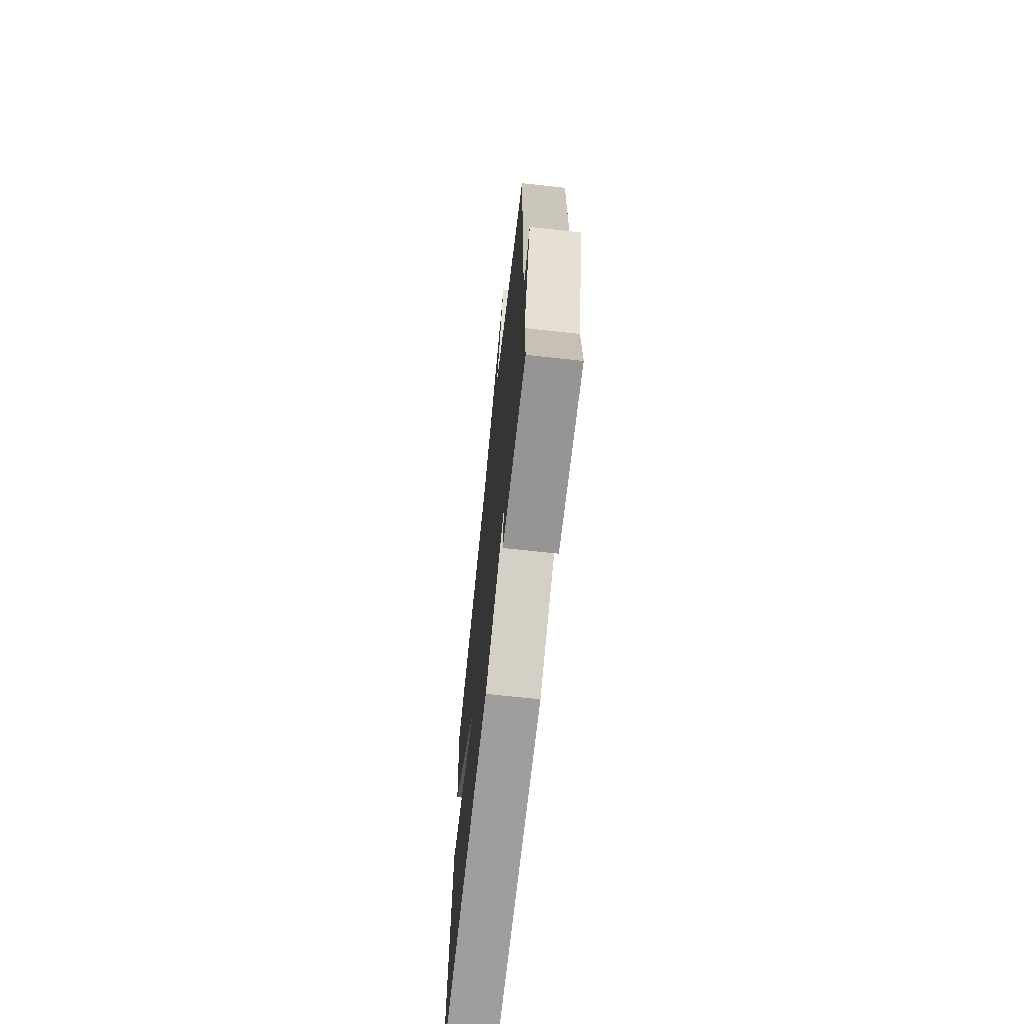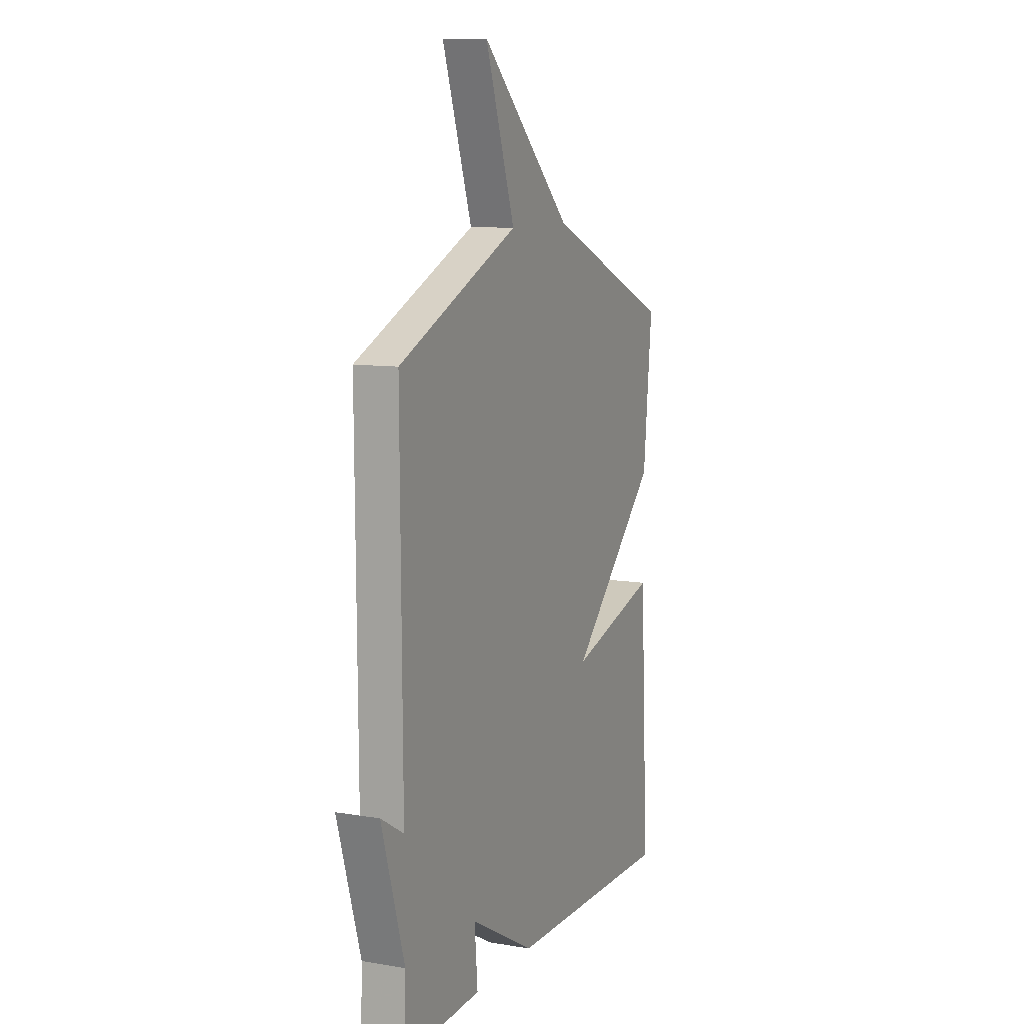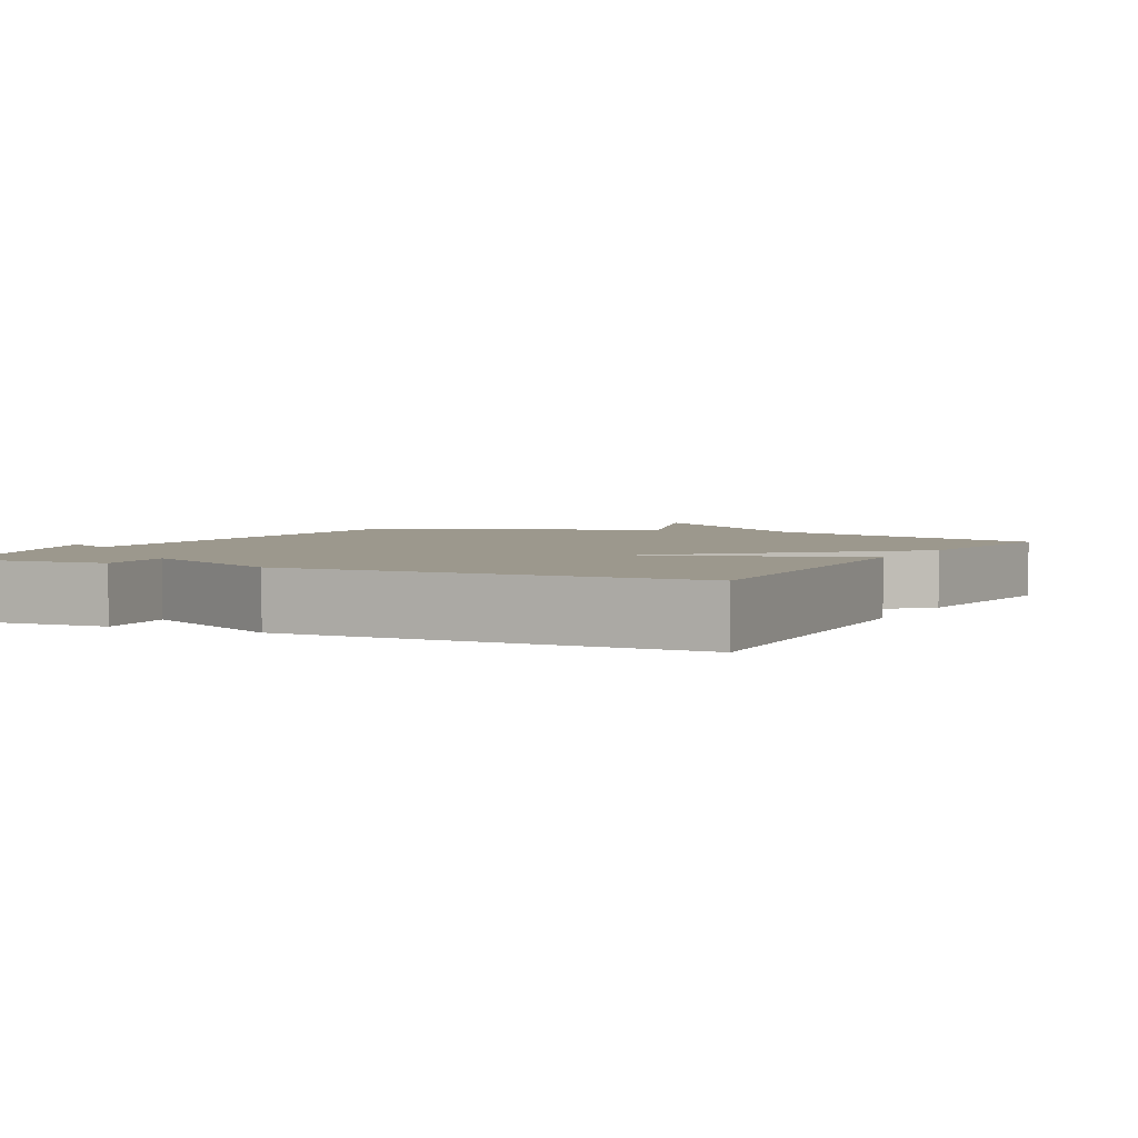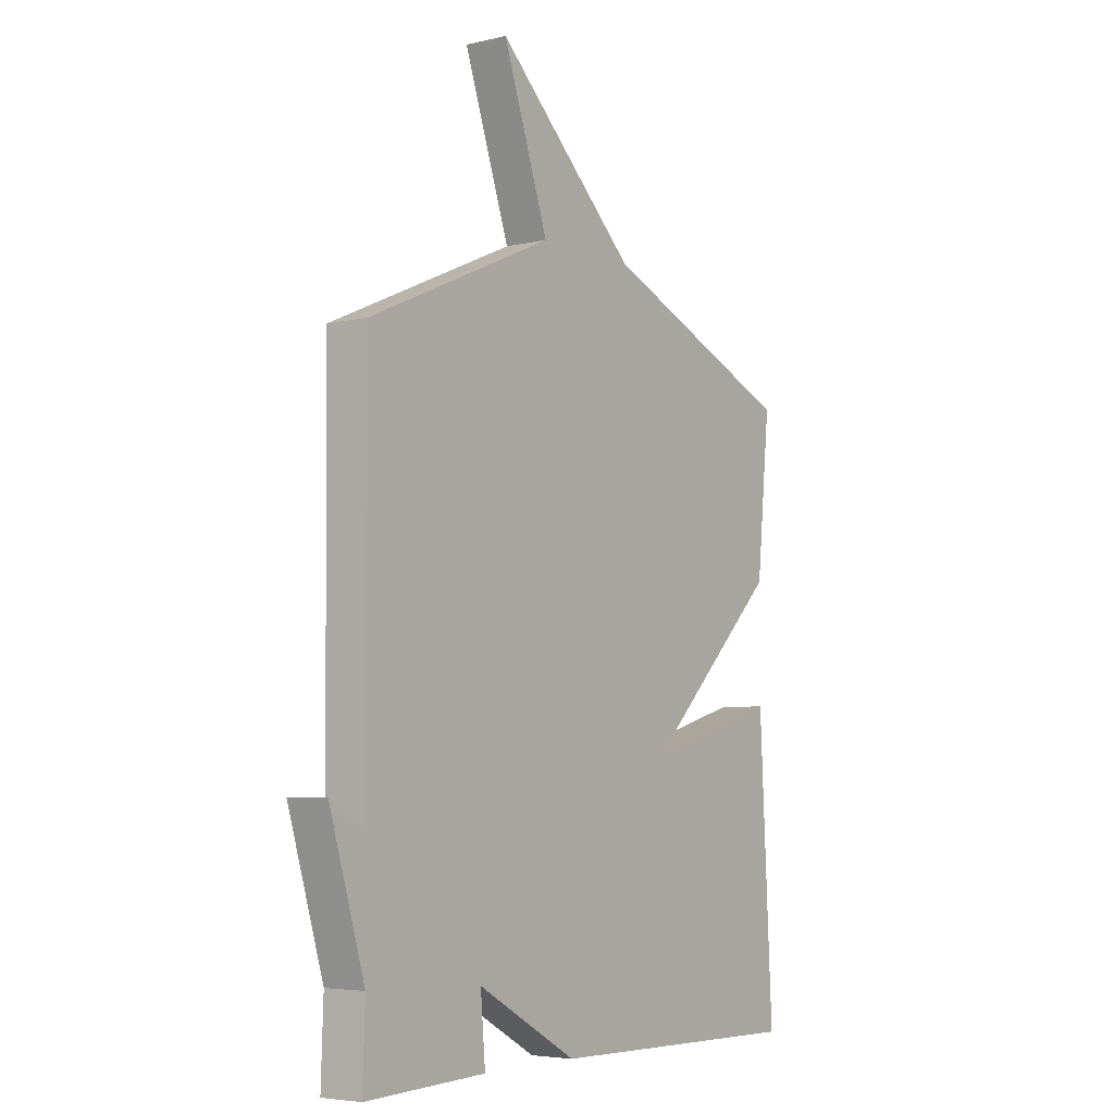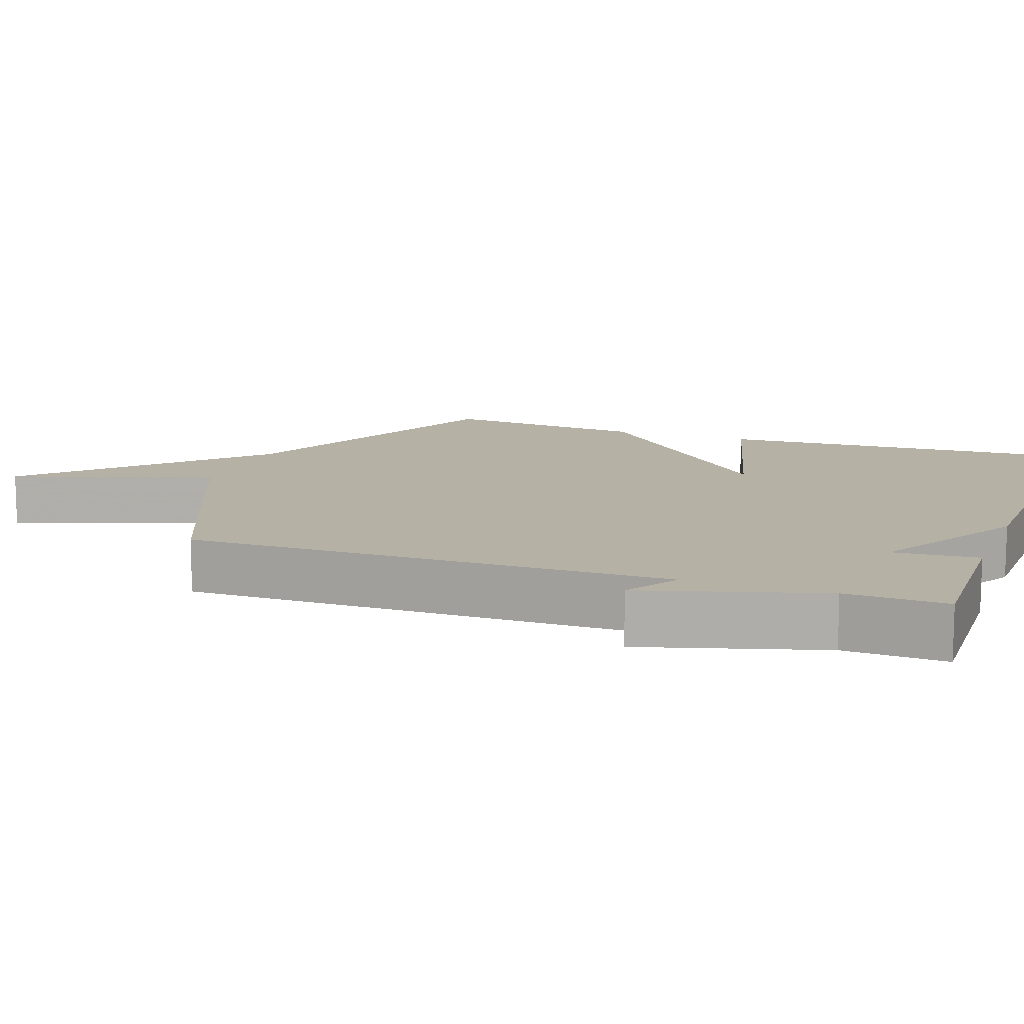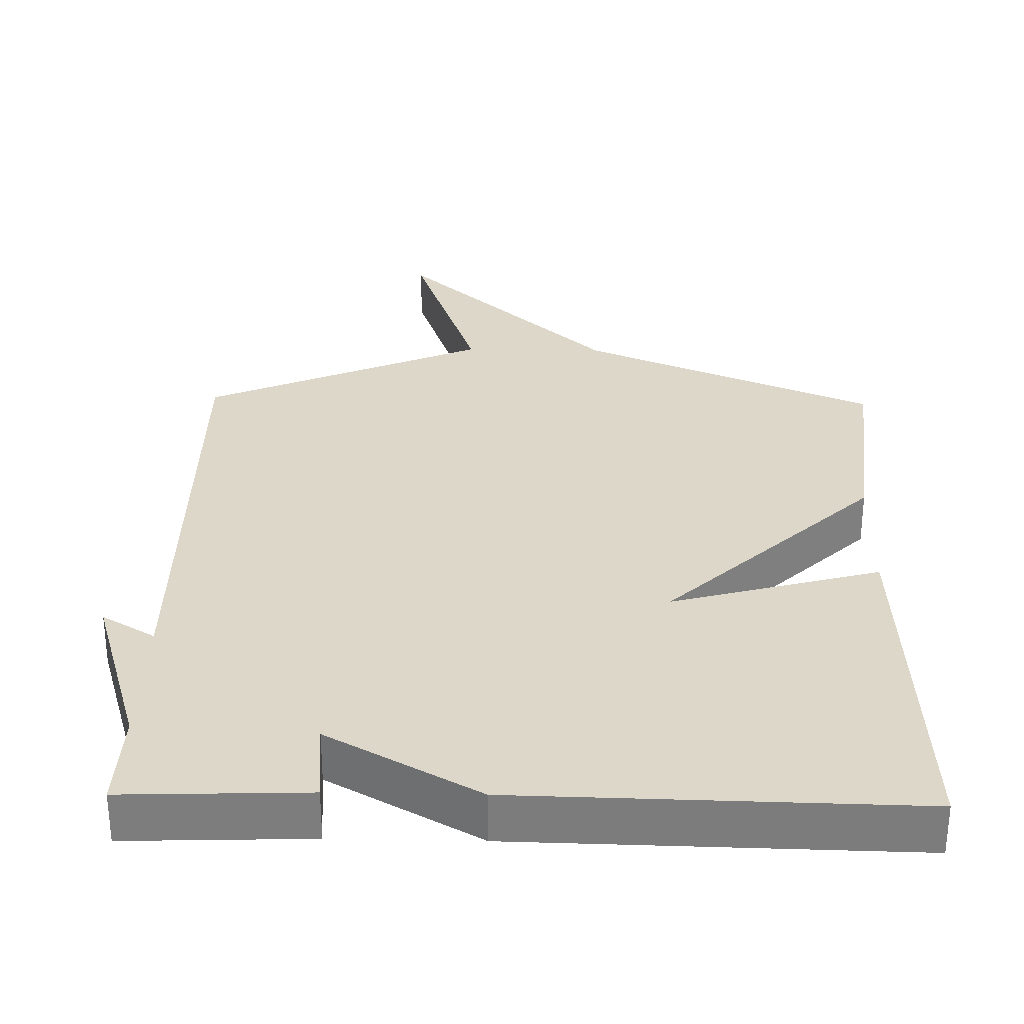
<metadata>
{"format":"obj","ext":"obj","renderer":"f3d","projection":"perspective","resolution":1024,"background":"white","views":[{"elev":-69.8,"azim":83.7,"up":"+Z"},{"elev":9.8,"azim":113.6,"up":"+Z"},{"elev":3.0,"azim":-153.6,"up":"+Y"},{"elev":-5.0,"azim":126.0,"up":"+Z"},{"elev":11.9,"azim":110.3,"up":"+Y"},{"elev":30.9,"azim":-178.7,"up":"+Y"}]}
</metadata>
<code>
v -0.5 0.07 0.5
v -0.09 0.07 0.672
v 0.206 0.07 0.947
v 0.11 0.07 0.672
v 0.5 0.07 0.5
v 0.495 0.07 -0.162
v 0.569 0.07 -0.118
v 0.495 0.07 -0.362
v 0.5 0.07 -0.5
v 0.247 0.07 -0.49
v 0.257 0.07 -0.373
v 0.047 0.07 -0.49
v -0.5 0.07 -0.5
v -0.472 0.07 0.017
v -0.184 0.07 -0.064
v -0.472 0.07 0.217
v -0.5 0 0.5
v -0.09 0 0.672
v 0.206 0 0.947
v 0.11 0 0.672
v 0.5 0 0.5
v 0.495 0 -0.162
v 0.569 0 -0.118
v 0.495 0 -0.362
v 0.5 0 -0.5
v 0.247 0 -0.49
v 0.257 0 -0.373
v 0.047 0 -0.49
v -0.5 0 -0.5
v -0.472 0 0.017
v -0.184 0 -0.064
v -0.472 0 0.217
f 15 16 1 2
f 13 14 15
f 12 13 15
f 11 12 15
f 11 15 2
f 8 9 10 11
f 6 7 8 11
f 6 11 2
f 5 6 2
f 4 5 2
f 2 3 4
f 18 17 32 31
f 31 30 29
f 31 29 28
f 31 28 27
f 18 31 27
f 27 26 25 24
f 27 24 23 22
f 18 27 22
f 18 22 21
f 18 21 20
f 20 19 18
f 1 17 18 2
f 2 18 19 3
f 3 19 20 4
f 4 20 21 5
f 5 21 22 6
f 6 22 23 7
f 7 23 24 8
f 8 24 25 9
f 9 25 26 10
f 10 26 27 11
f 11 27 28 12
f 12 28 29 13
f 13 29 30 14
f 14 30 31 15
f 15 31 32 16
f 16 32 17 1

</code>
